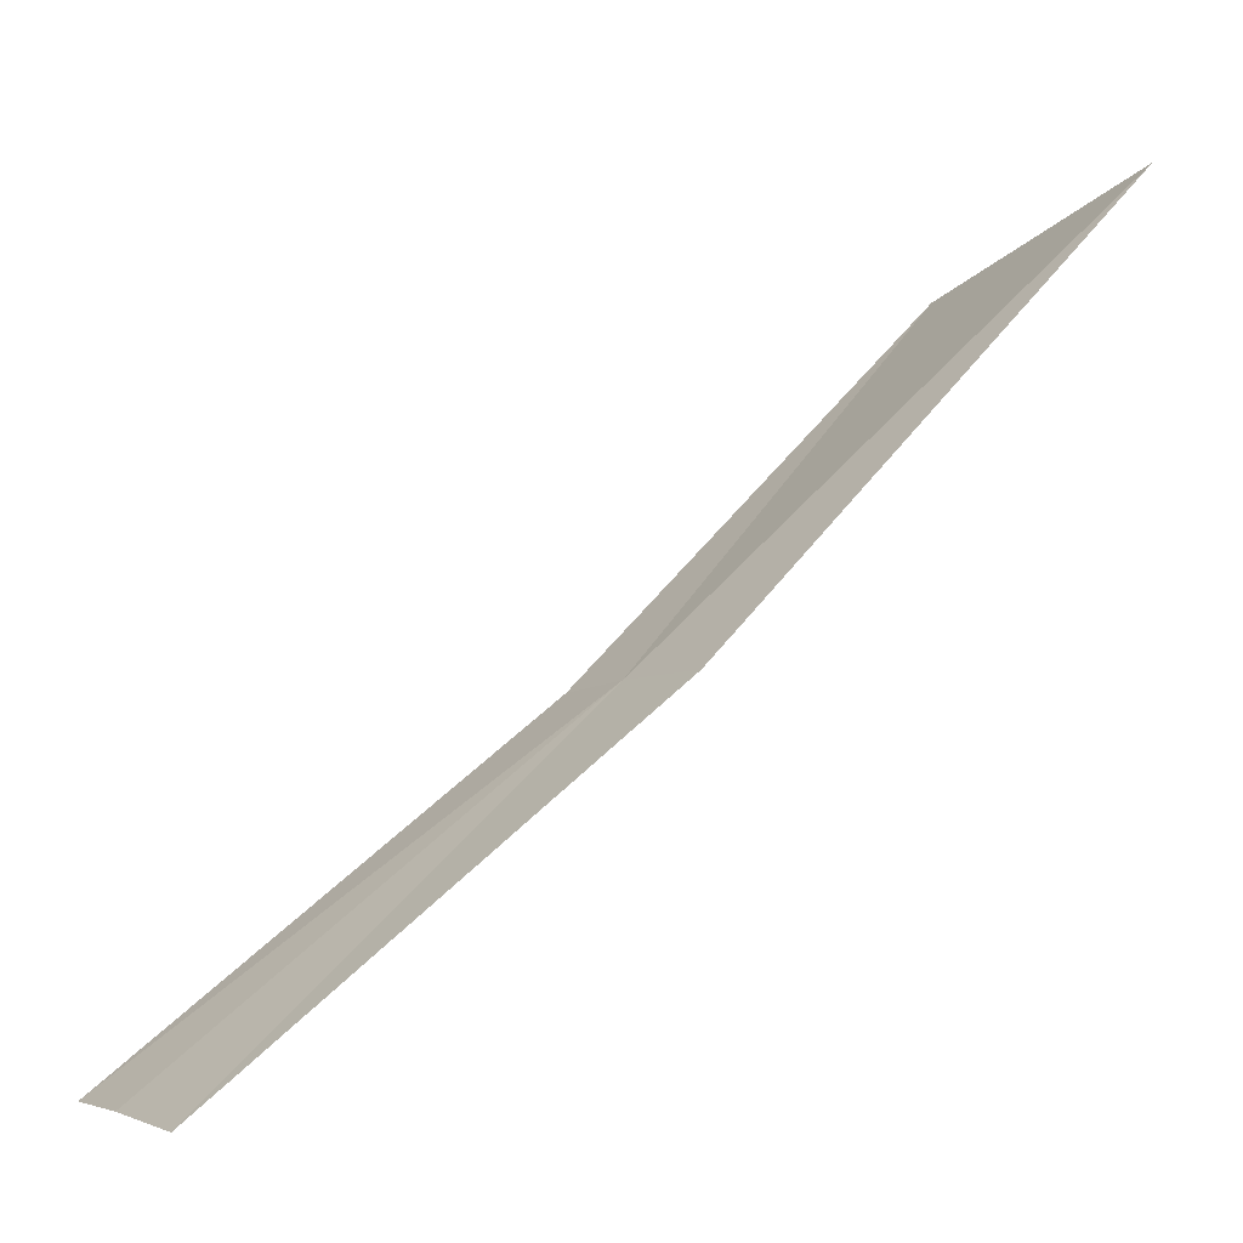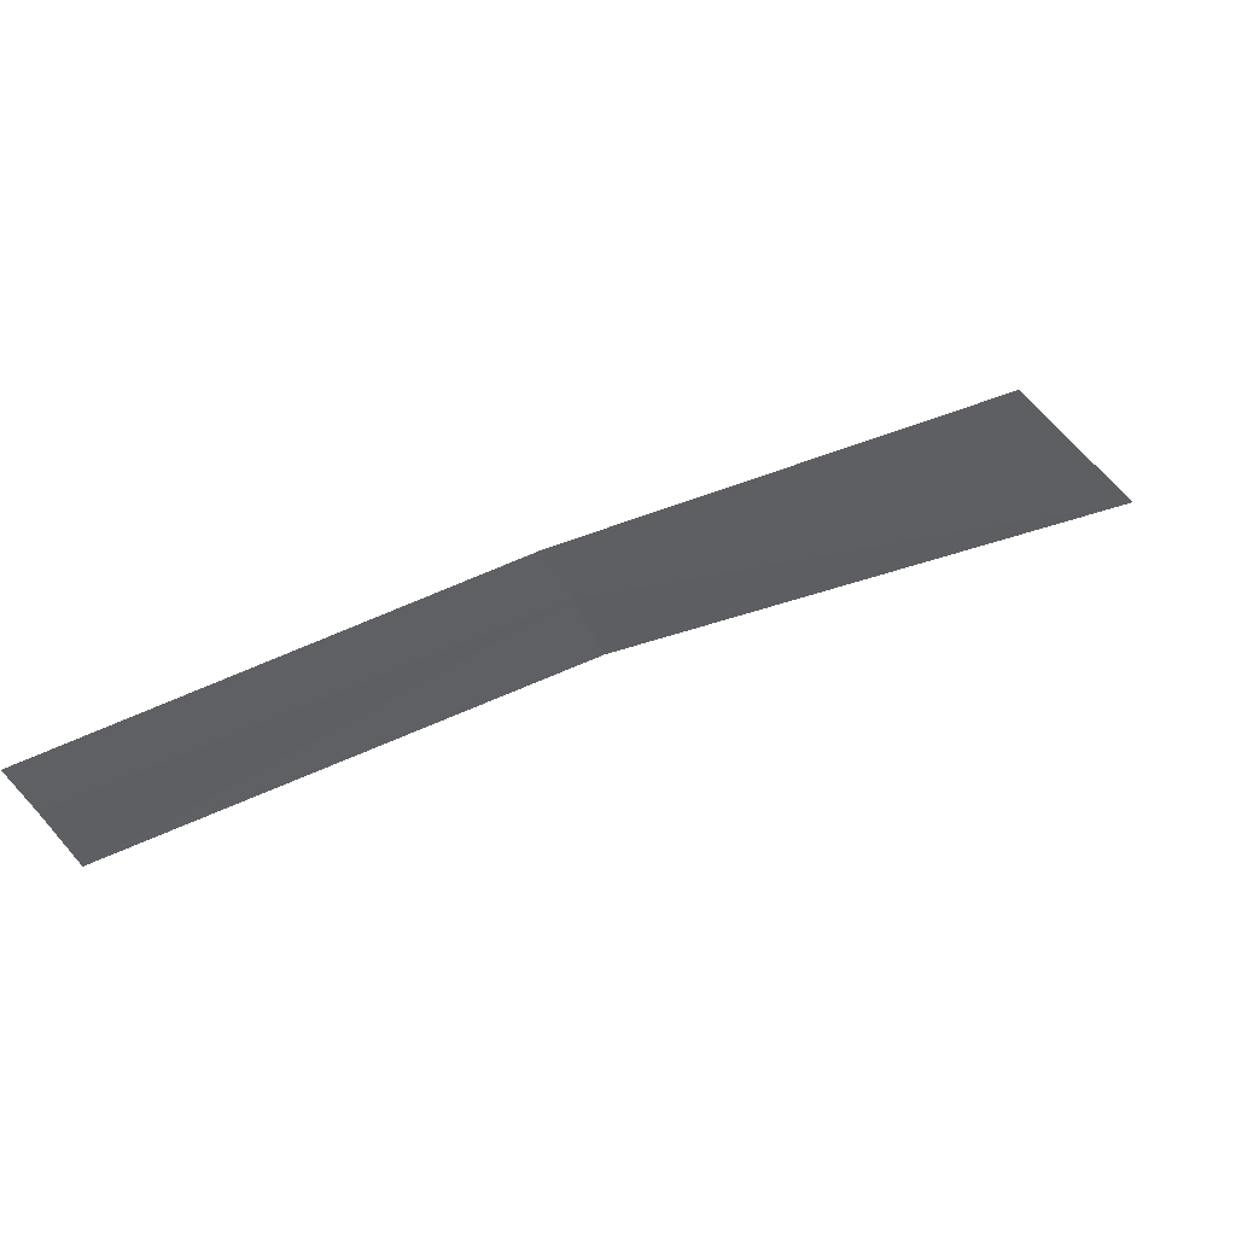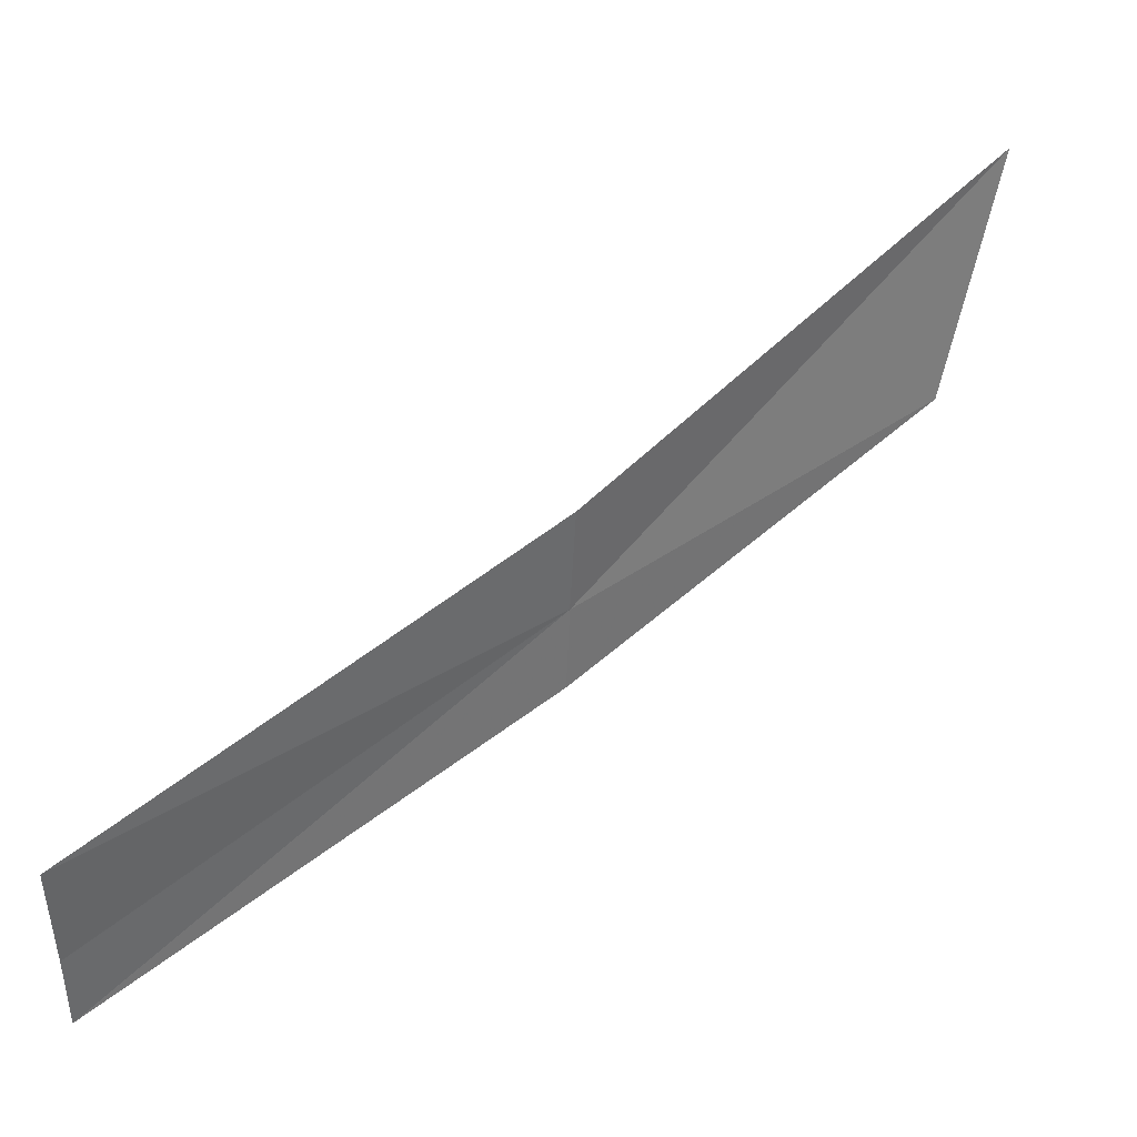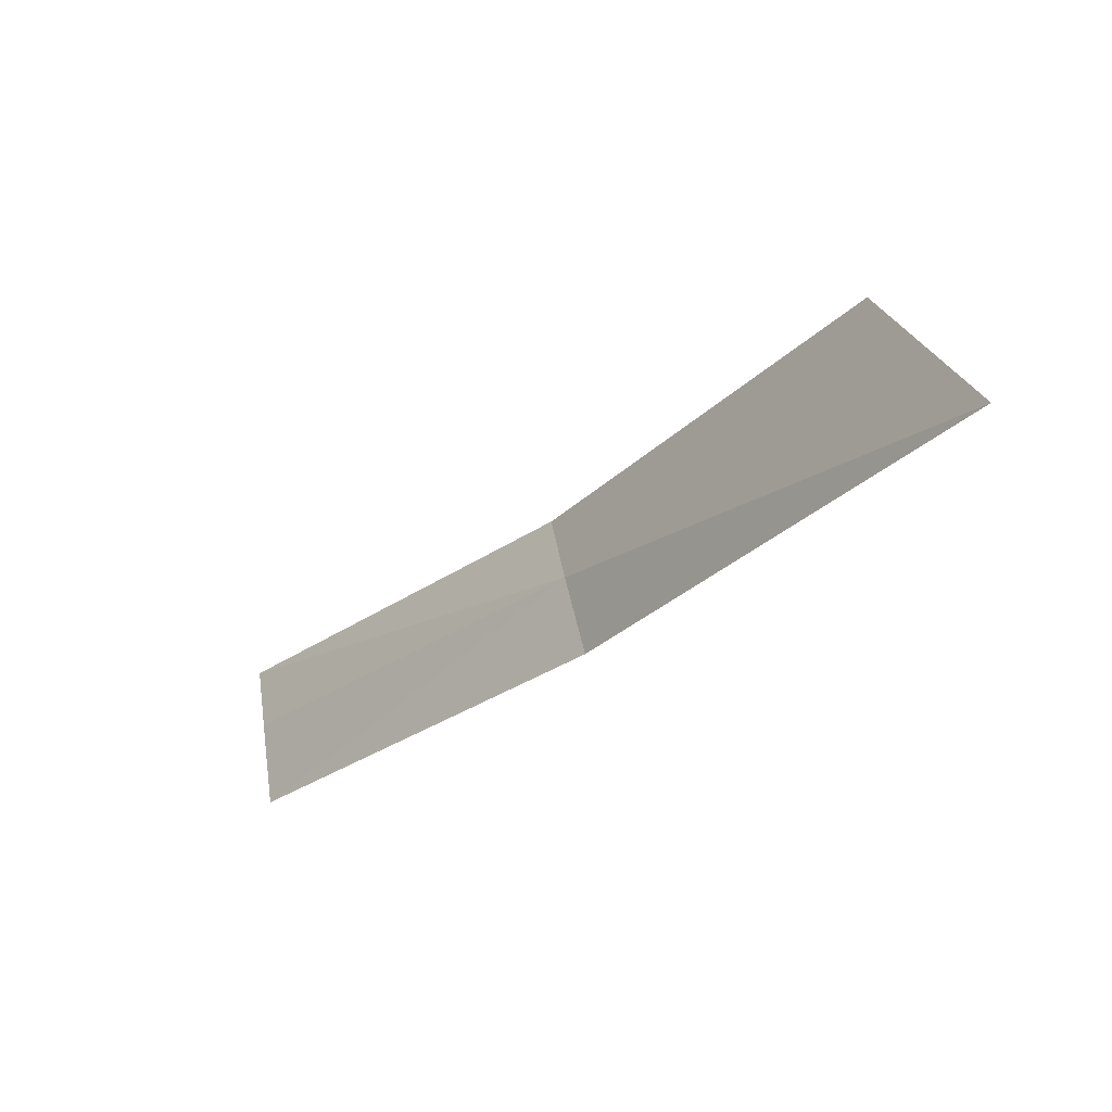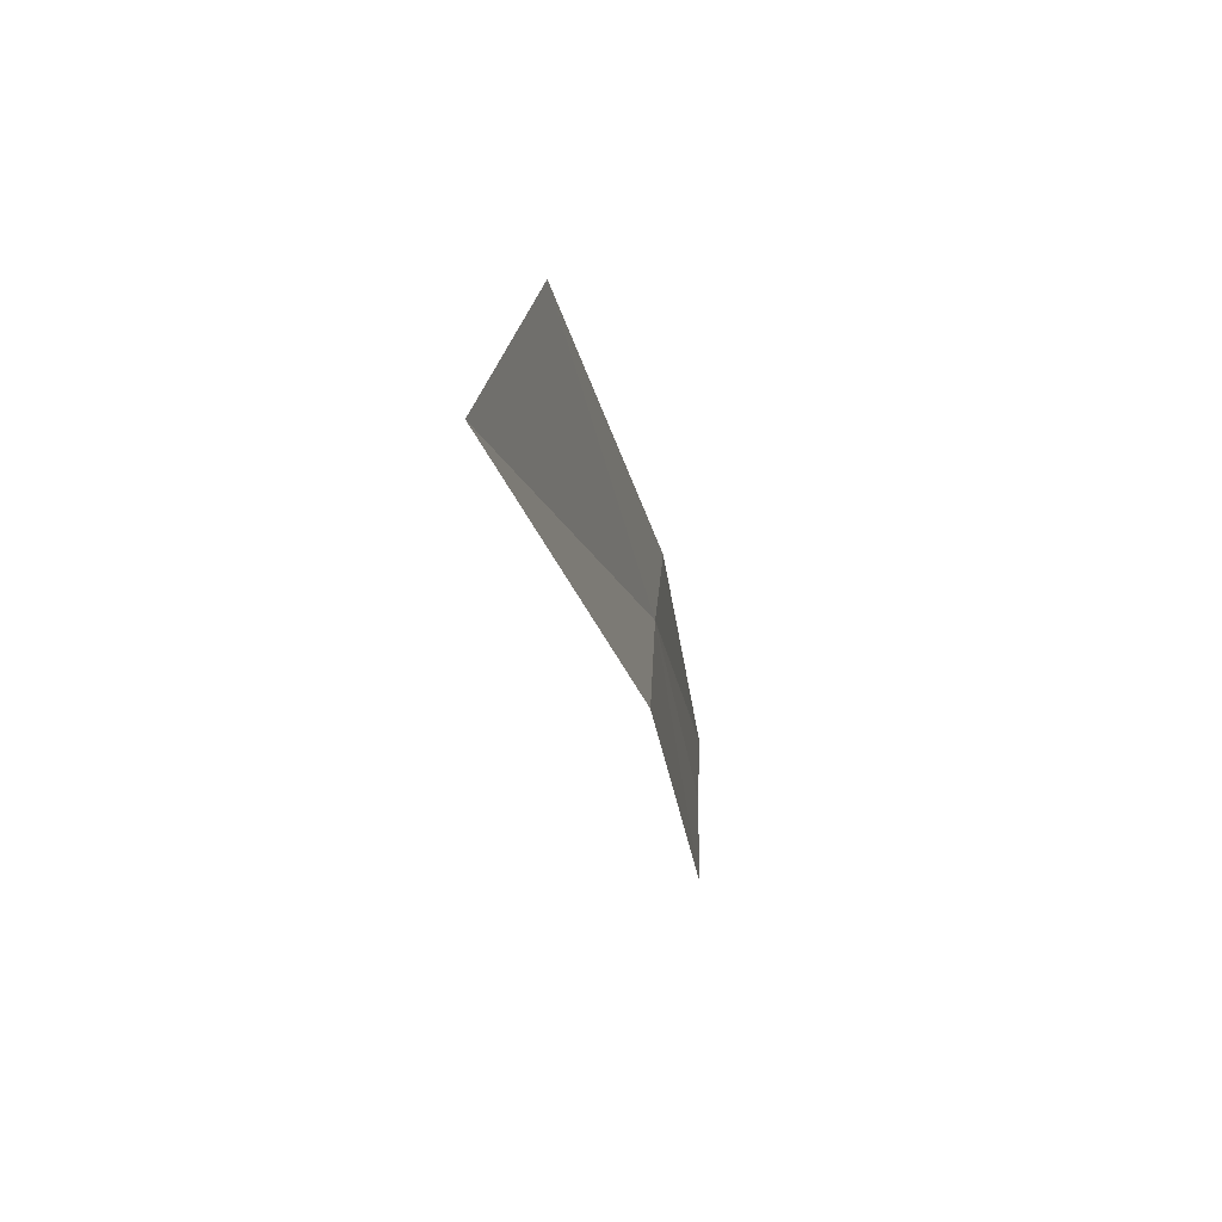
<metadata>
{"format":"obj","ext":"obj","renderer":"f3d","projection":"perspective","resolution":1024,"background":"white","views":[{"elev":6.9,"azim":157.6,"up":"+Y"},{"elev":51.7,"azim":116.5,"up":"+Z"},{"elev":-41.0,"azim":-169.5,"up":"+Y"},{"elev":-28.5,"azim":-170.2,"up":"+Z"},{"elev":-23.2,"azim":-120.0,"up":"+Z"}]}
</metadata>
<code>
v -0.1962 -0.1674 0.6416
v -0.1552 -0.1978 0.6307
v -0.1987 -0.1653 0.6312
v -0.1533 -0.199 0.6414
v -0.2403 -0.1248 0.6322
v -0.2306 -0.1366 0.6526
v -0.1944 -0.1695 0.6498
v -0.1519 -0.2002 0.6492
f 1 3 2
f 1 2 4
f 1 5 3
f 1 4 8
f 1 6 5
f 1 7 6
f 1 8 7

</code>
